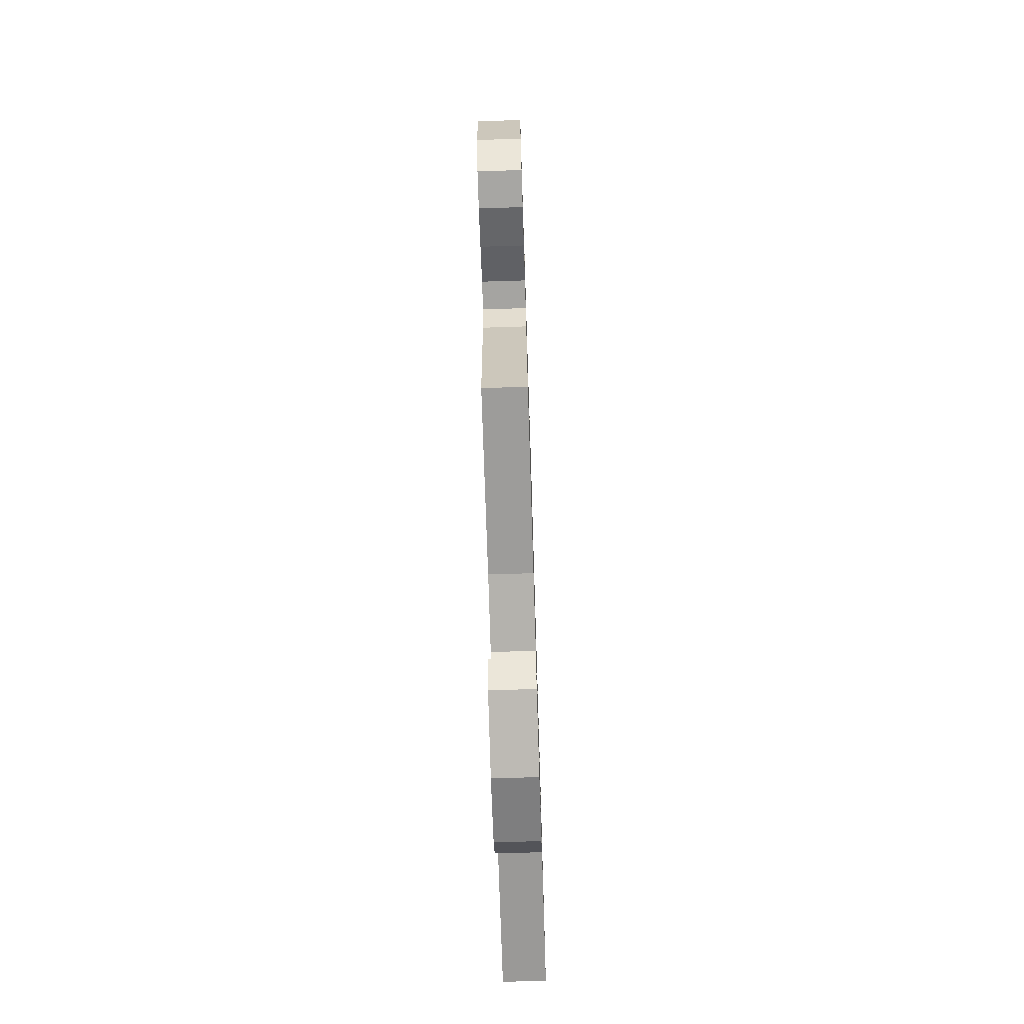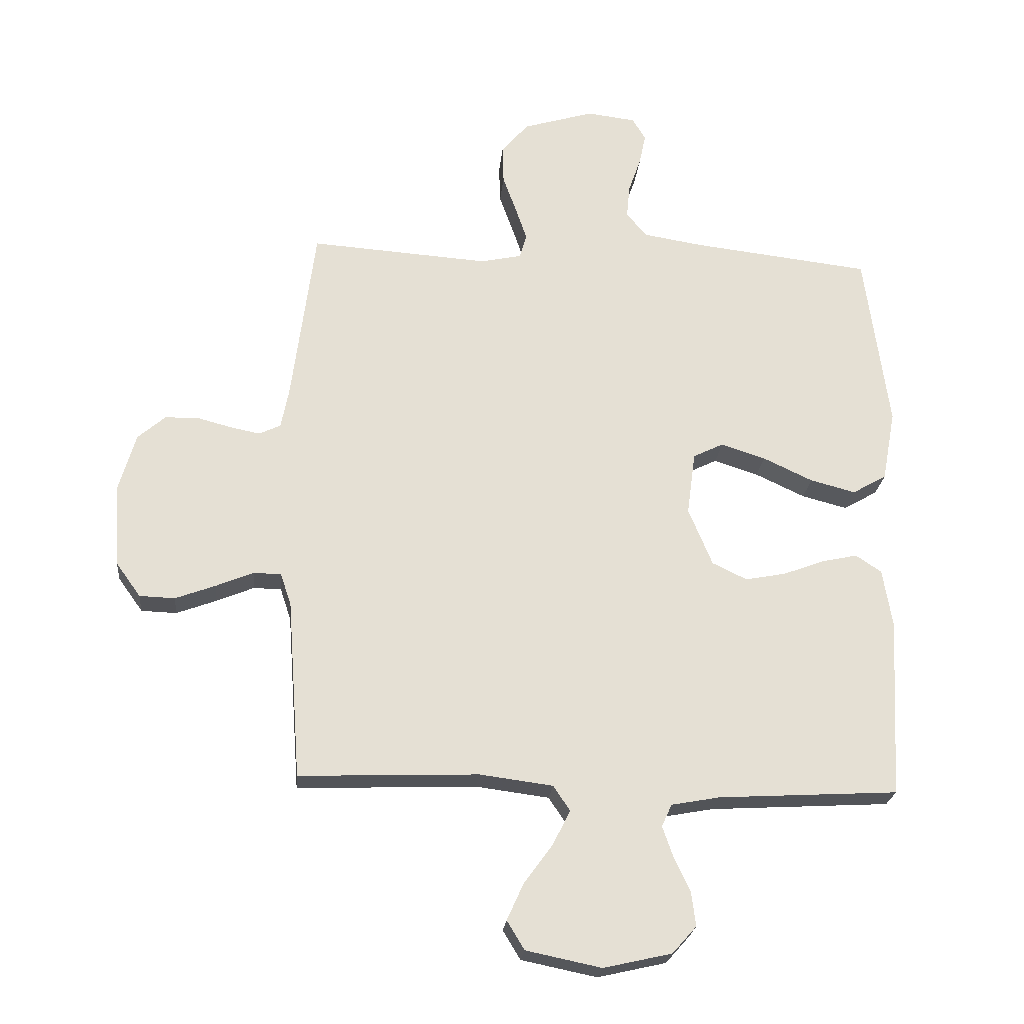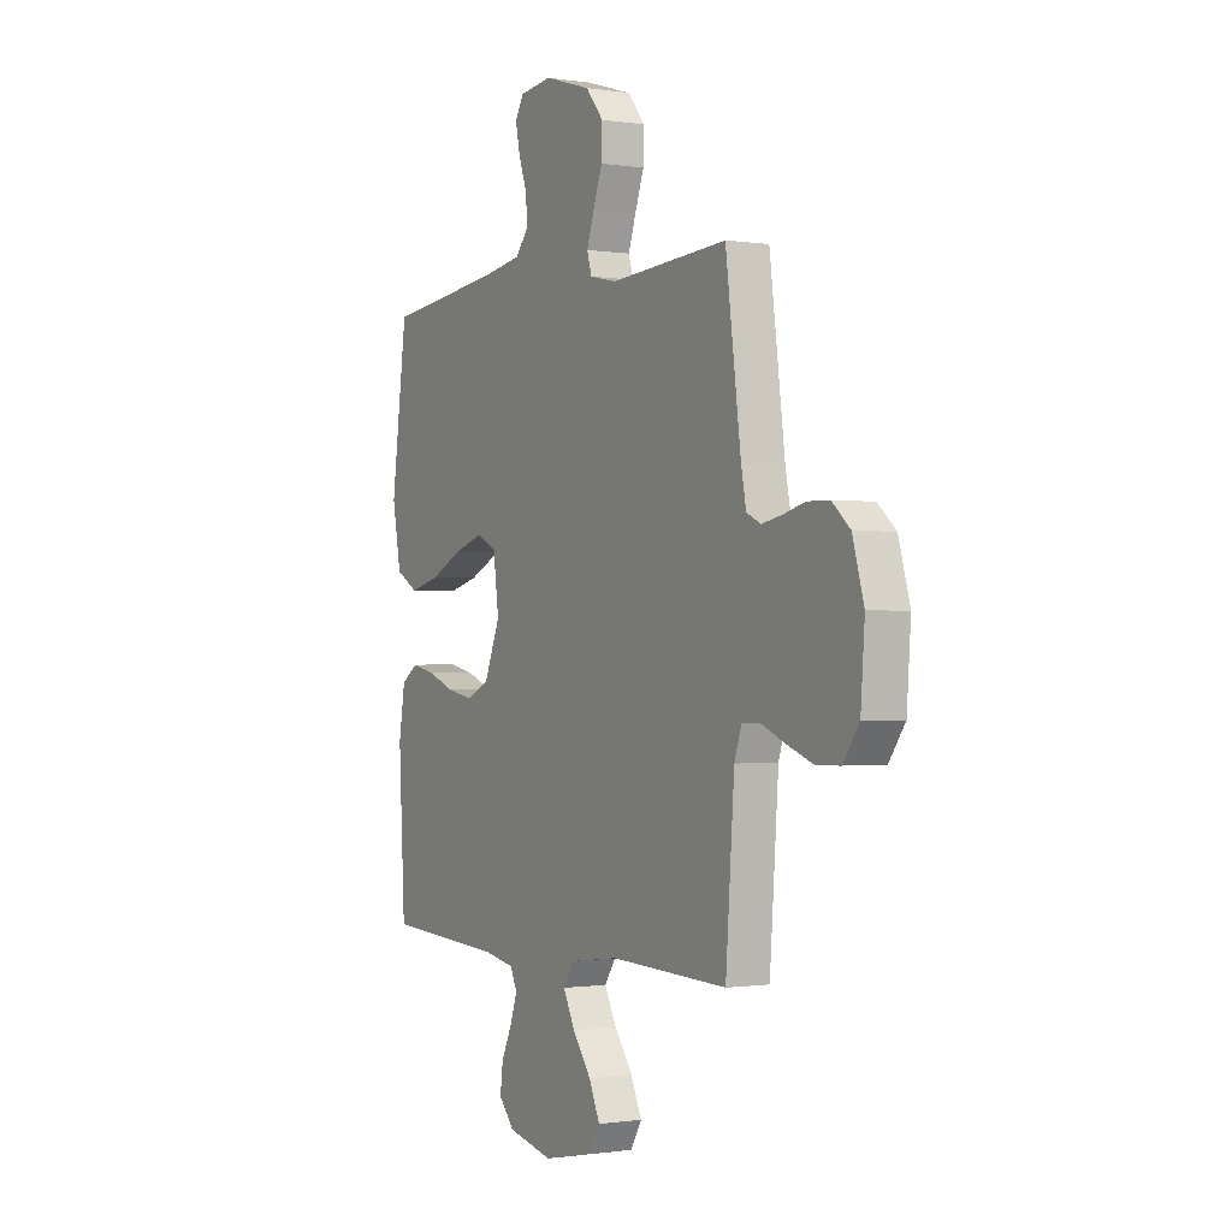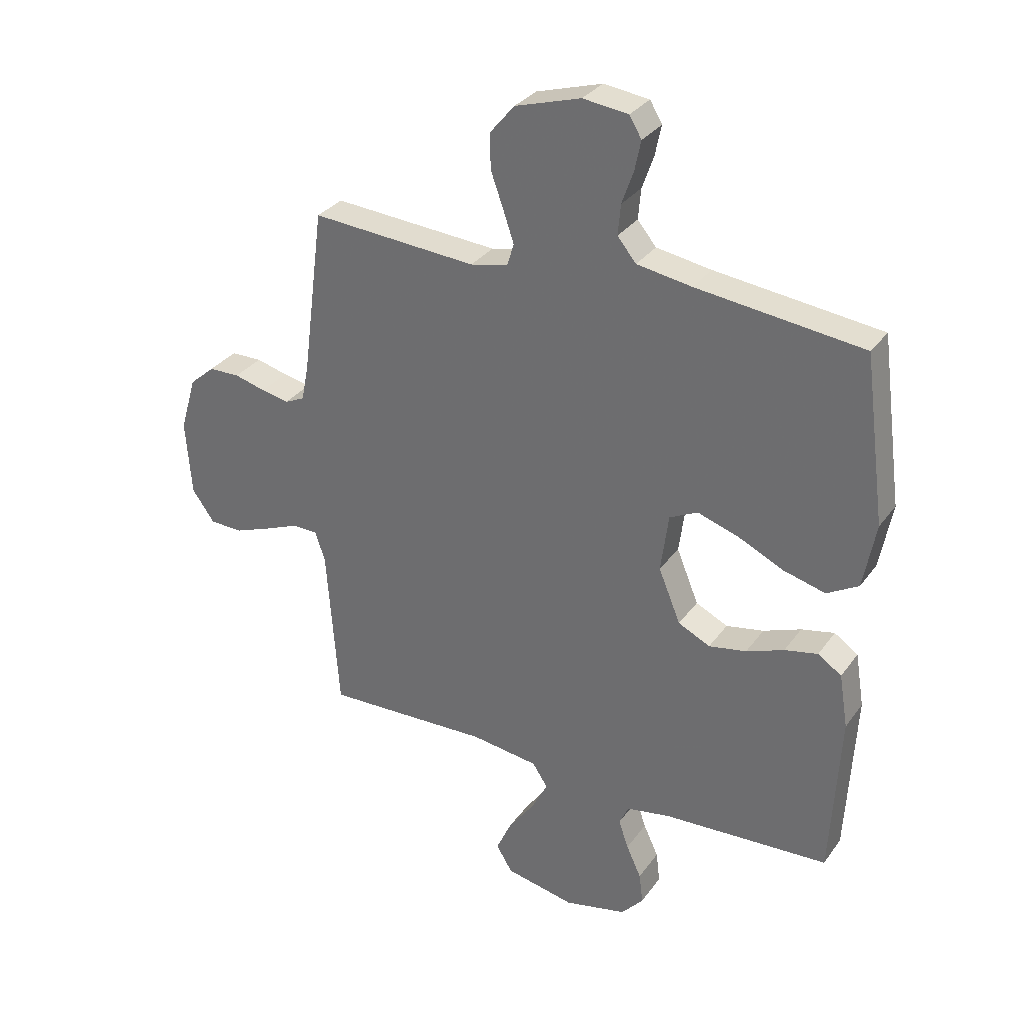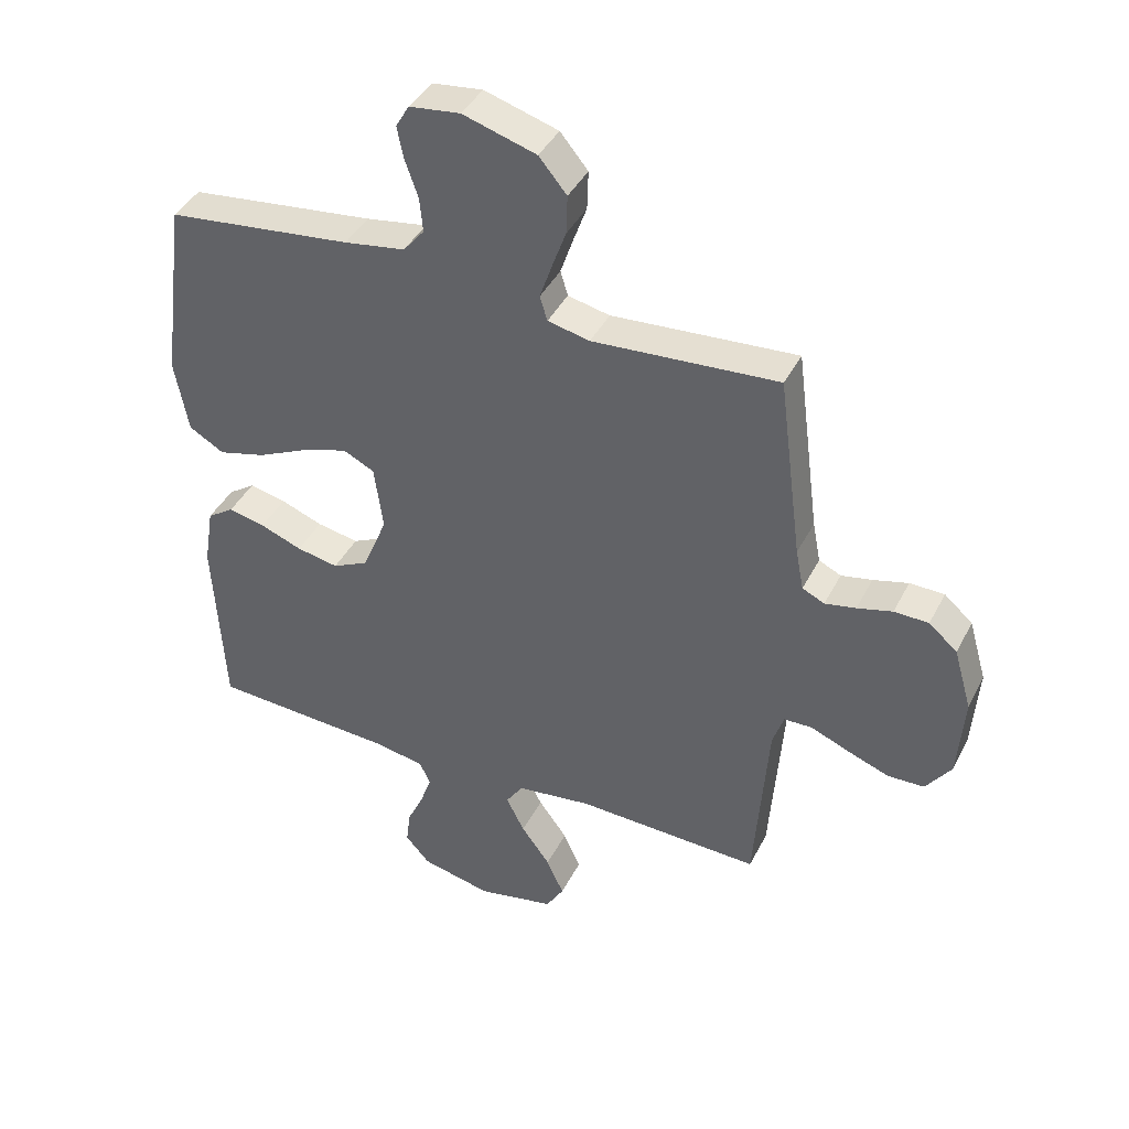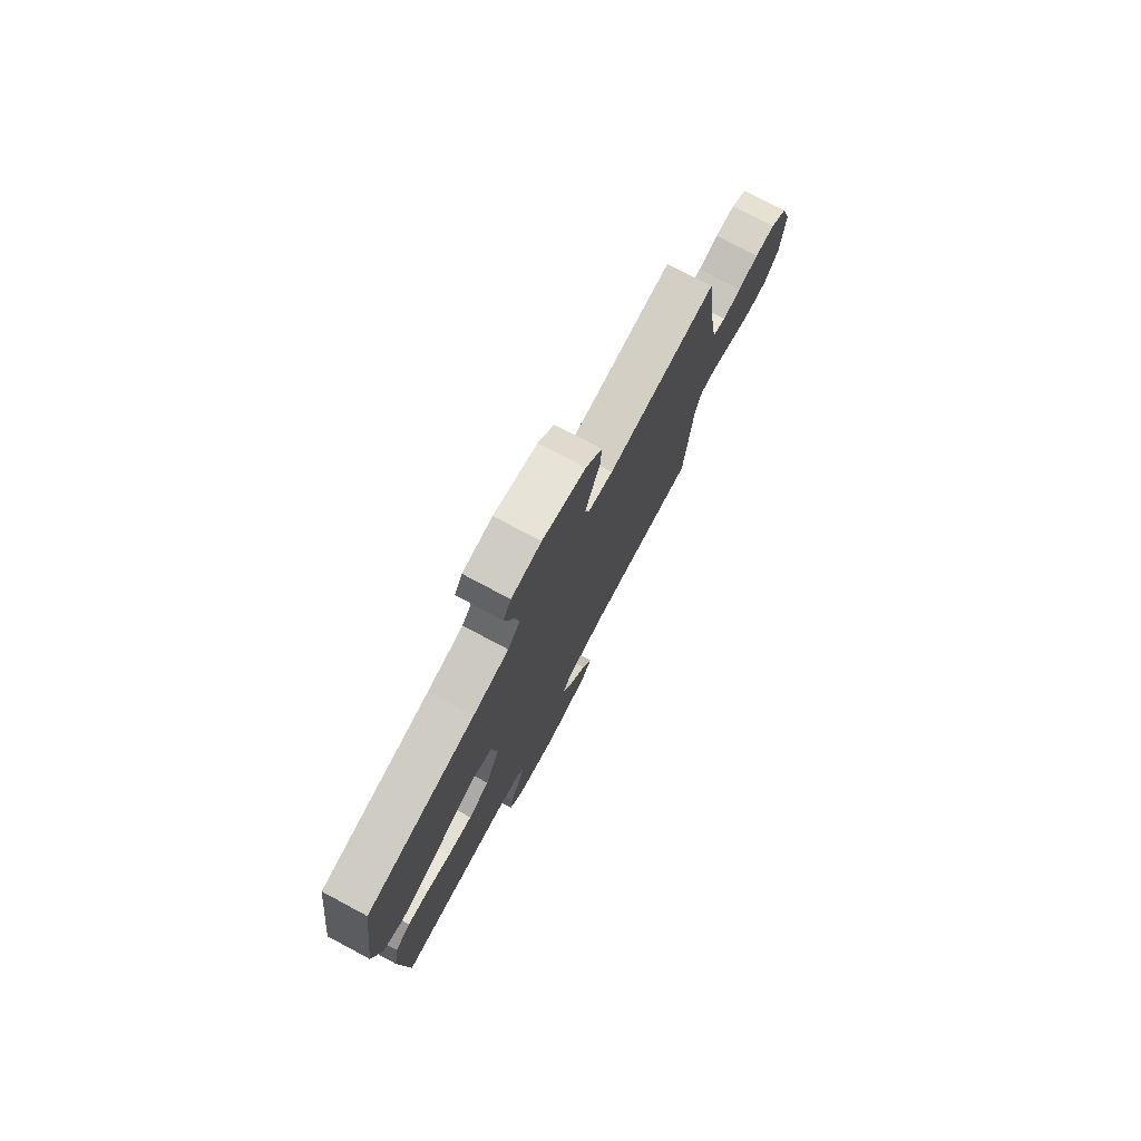
<metadata>
{"format":"obj","ext":"obj","renderer":"f3d","projection":"perspective","resolution":1024,"background":"white","views":[{"elev":-72.2,"azim":91.8,"up":"+Z"},{"elev":-23.4,"azim":174.6,"up":"+Z"},{"elev":-0.7,"azim":60.3,"up":"+Z"},{"elev":31.6,"azim":-150.4,"up":"+Z"},{"elev":41.1,"azim":25.2,"up":"+Z"},{"elev":77.4,"azim":-62.0,"up":"+Z"}]}
</metadata>
<code>
v 0.5 0.07 0.5
v 0.539 0.07 0.2
v 0.552 0.07 0.133
v 0.588 0.07 0.116
v 0.638 0.07 0.126
v 0.695 0.07 0.141
v 0.751 0.07 0.14
v 0.797 0.07 0.1
v 0.826 0.07 0
v 0.816 0.07 -0.137
v 0.775 0.07 -0.194
v 0.716 0.07 -0.196
v 0.649 0.07 -0.171
v 0.586 0.07 -0.145
v 0.54 0.07 -0.146
v 0.522 0.07 -0.2
v 0.5 0.07 -0.5
v 0.2 0.07 -0.489
v 0.078 0.07 -0.505
v 0.05 0.07 -0.547
v 0.08 0.07 -0.606
v 0.127 0.07 -0.67
v 0.155 0.07 -0.732
v 0.126 0.07 -0.78
v 0 0.07 -0.806
v -0.114 0.07 -0.78
v -0.154 0.07 -0.735
v -0.147 0.07 -0.679
v -0.12 0.07 -0.621
v -0.102 0.07 -0.569
v -0.119 0.07 -0.532
v -0.2 0.07 -0.517
v -0.5 0.07 -0.5
v -0.516 0.07 -0.2
v -0.5 0.07 -0.102
v -0.457 0.07 -0.073
v -0.397 0.07 -0.086
v -0.329 0.07 -0.112
v -0.261 0.07 -0.125
v -0.203 0.07 -0.097
v -0.163 0.07 0
v -0.177 0.07 0.106
v -0.228 0.07 0.131
v -0.302 0.07 0.107
v -0.385 0.07 0.068
v -0.461 0.07 0.048
v -0.518 0.07 0.081
v -0.54 0.07 0.2
v -0.5 0.07 0.5
v -0.2 0.07 0.535
v -0.101 0.07 0.551
v -0.067 0.07 0.592
v -0.072 0.07 0.647
v -0.093 0.07 0.707
v -0.104 0.07 0.76
v -0.082 0.07 0.797
v 0 0.07 0.807
v 0.119 0.07 0.771
v 0.164 0.07 0.717
v 0.162 0.07 0.654
v 0.139 0.07 0.59
v 0.12 0.07 0.534
v 0.132 0.07 0.494
v 0.2 0.07 0.479
v 0.5 0 0.5
v 0.539 0 0.2
v 0.552 0 0.133
v 0.588 0 0.116
v 0.638 0 0.126
v 0.695 0 0.141
v 0.751 0 0.14
v 0.797 0 0.1
v 0.826 0 0
v 0.816 0 -0.137
v 0.775 0 -0.194
v 0.716 0 -0.196
v 0.649 0 -0.171
v 0.586 0 -0.145
v 0.54 0 -0.146
v 0.522 0 -0.2
v 0.5 0 -0.5
v 0.2 0 -0.489
v 0.078 0 -0.505
v 0.05 0 -0.547
v 0.08 0 -0.606
v 0.127 0 -0.67
v 0.155 0 -0.732
v 0.126 0 -0.78
v 0 0 -0.806
v -0.114 0 -0.78
v -0.154 0 -0.735
v -0.147 0 -0.679
v -0.12 0 -0.621
v -0.102 0 -0.569
v -0.119 0 -0.532
v -0.2 0 -0.517
v -0.5 0 -0.5
v -0.516 0 -0.2
v -0.5 0 -0.102
v -0.457 0 -0.073
v -0.397 0 -0.086
v -0.329 0 -0.112
v -0.261 0 -0.125
v -0.203 0 -0.097
v -0.163 0 0
v -0.177 0 0.106
v -0.228 0 0.131
v -0.302 0 0.107
v -0.385 0 0.068
v -0.461 0 0.048
v -0.518 0 0.081
v -0.54 0 0.2
v -0.5 0 0.5
v -0.2 0 0.535
v -0.101 0 0.551
v -0.067 0 0.592
v -0.072 0 0.647
v -0.093 0 0.707
v -0.104 0 0.76
v -0.082 0 0.797
v 0 0 0.807
v 0.119 0 0.771
v 0.164 0 0.717
v 0.162 0 0.654
v 0.139 0 0.59
v 0.12 0 0.534
v 0.132 0 0.494
v 0.2 0 0.479
f 59 60 61
f 58 59 61
f 57 58 61
f 56 57 61
f 55 56 61
f 54 55 61
f 53 54 61
f 52 53 61 62
f 51 52 62 63
f 48 49 50
f 47 48 50
f 46 47 50
f 45 46 50
f 44 45 50
f 50 51 63
f 44 50 63
f 43 44 63
f 36 37 38
f 35 36 38
f 34 35 38
f 33 34 38
f 32 33 38
f 31 32 38 39
f 30 31 39 40
f 27 28 29
f 26 27 29
f 25 26 29
f 24 25 29
f 23 24 29
f 22 23 29
f 21 22 29
f 20 21 29 30
f 30 40 41
f 20 30 41
f 19 20 41
f 16 17 18
f 19 41 42
f 18 19 42
f 16 18 42
f 15 16 42
f 12 13 14
f 11 12 14
f 10 11 14
f 9 10 14
f 8 9 14
f 7 8 14
f 6 7 14
f 5 6 14
f 64 1 2
f 64 2 3
f 63 64 3
f 43 63 3
f 42 43 3 4
f 15 42 4
f 4 5 14 15
f 125 124 123
f 125 123 122
f 125 122 121
f 125 121 120
f 125 120 119
f 125 119 118
f 125 118 117
f 126 125 117 116
f 127 126 116 115
f 114 113 112
f 114 112 111
f 114 111 110
f 114 110 109
f 114 109 108
f 127 115 114
f 127 114 108
f 127 108 107
f 102 101 100
f 102 100 99
f 102 99 98
f 102 98 97
f 102 97 96
f 103 102 96 95
f 104 103 95 94
f 93 92 91
f 93 91 90
f 93 90 89
f 93 89 88
f 93 88 87
f 93 87 86
f 93 86 85
f 94 93 85 84
f 105 104 94
f 105 94 84
f 105 84 83
f 82 81 80
f 106 105 83
f 106 83 82
f 106 82 80
f 106 80 79
f 78 77 76
f 78 76 75
f 78 75 74
f 78 74 73
f 78 73 72
f 78 72 71
f 78 71 70
f 78 70 69
f 66 65 128
f 67 66 128
f 67 128 127
f 67 127 107
f 68 67 107 106
f 68 106 79
f 79 78 69 68
f 1 65 66 2
f 2 66 67 3
f 3 67 68 4
f 4 68 69 5
f 5 69 70 6
f 6 70 71 7
f 7 71 72 8
f 8 72 73 9
f 9 73 74 10
f 10 74 75 11
f 11 75 76 12
f 12 76 77 13
f 13 77 78 14
f 14 78 79 15
f 15 79 80 16
f 16 80 81 17
f 17 81 82 18
f 18 82 83 19
f 19 83 84 20
f 20 84 85 21
f 21 85 86 22
f 22 86 87 23
f 23 87 88 24
f 24 88 89 25
f 25 89 90 26
f 26 90 91 27
f 27 91 92 28
f 28 92 93 29
f 29 93 94 30
f 30 94 95 31
f 31 95 96 32
f 32 96 97 33
f 33 97 98 34
f 34 98 99 35
f 35 99 100 36
f 36 100 101 37
f 37 101 102 38
f 38 102 103 39
f 39 103 104 40
f 40 104 105 41
f 41 105 106 42
f 42 106 107 43
f 43 107 108 44
f 44 108 109 45
f 45 109 110 46
f 46 110 111 47
f 47 111 112 48
f 48 112 113 49
f 49 113 114 50
f 50 114 115 51
f 51 115 116 52
f 52 116 117 53
f 53 117 118 54
f 54 118 119 55
f 55 119 120 56
f 56 120 121 57
f 57 121 122 58
f 58 122 123 59
f 59 123 124 60
f 60 124 125 61
f 61 125 126 62
f 62 126 127 63
f 63 127 128 64
f 64 128 65 1

</code>
